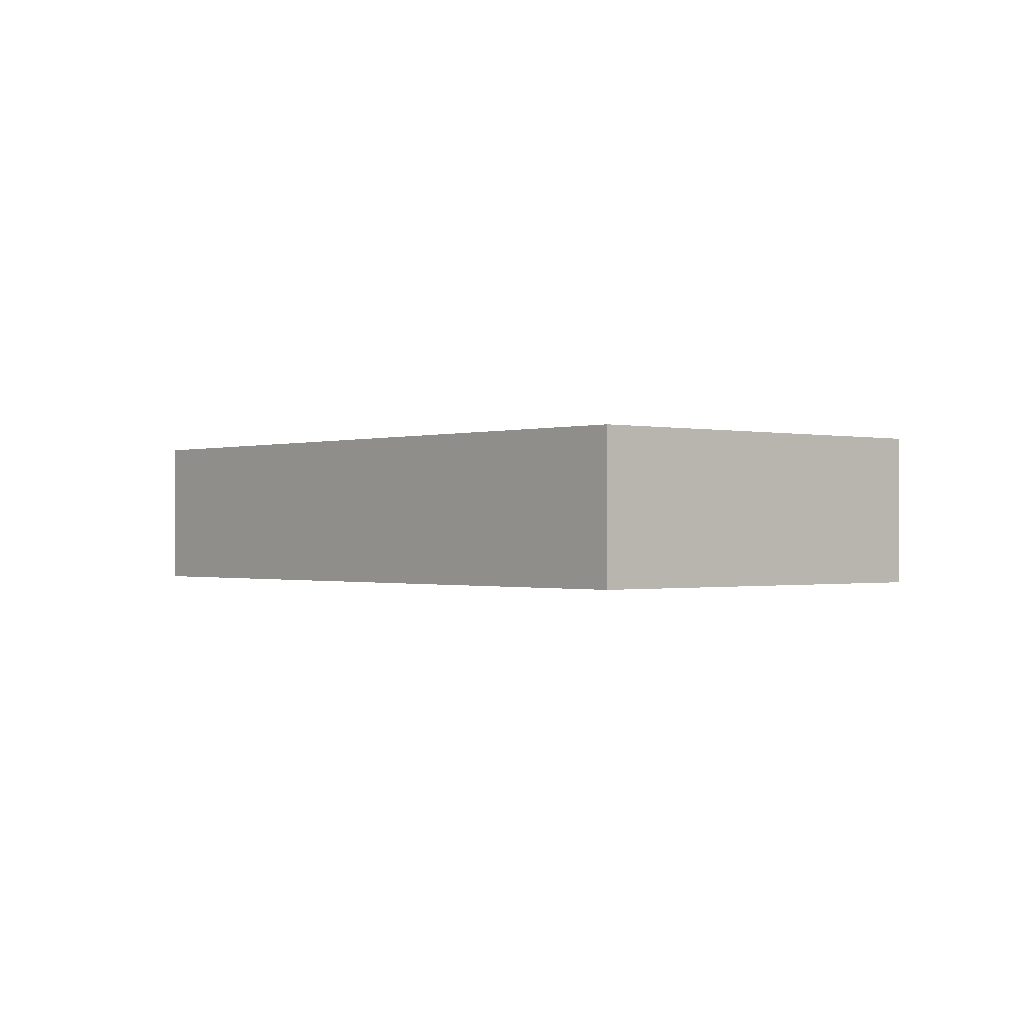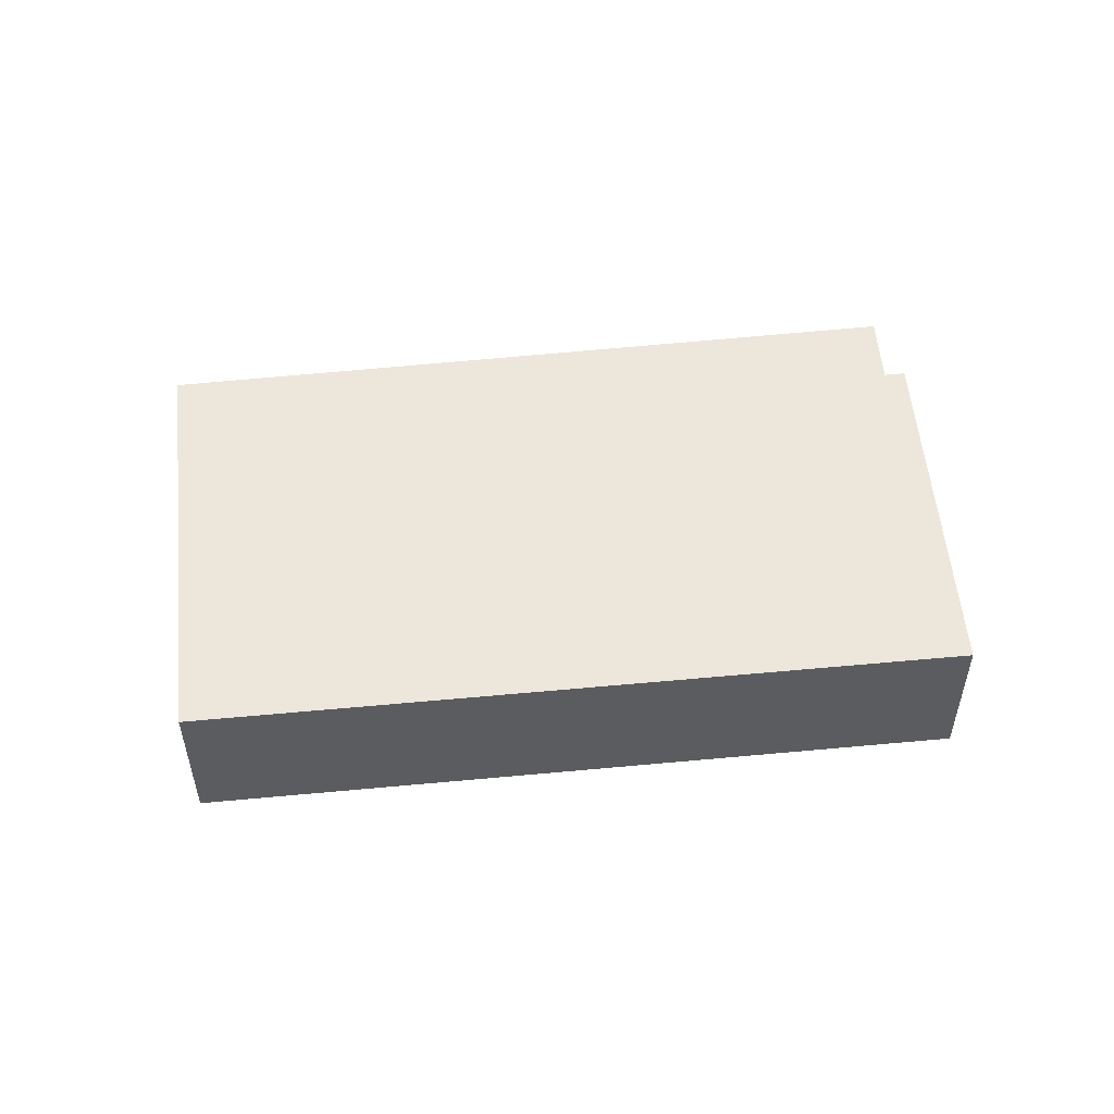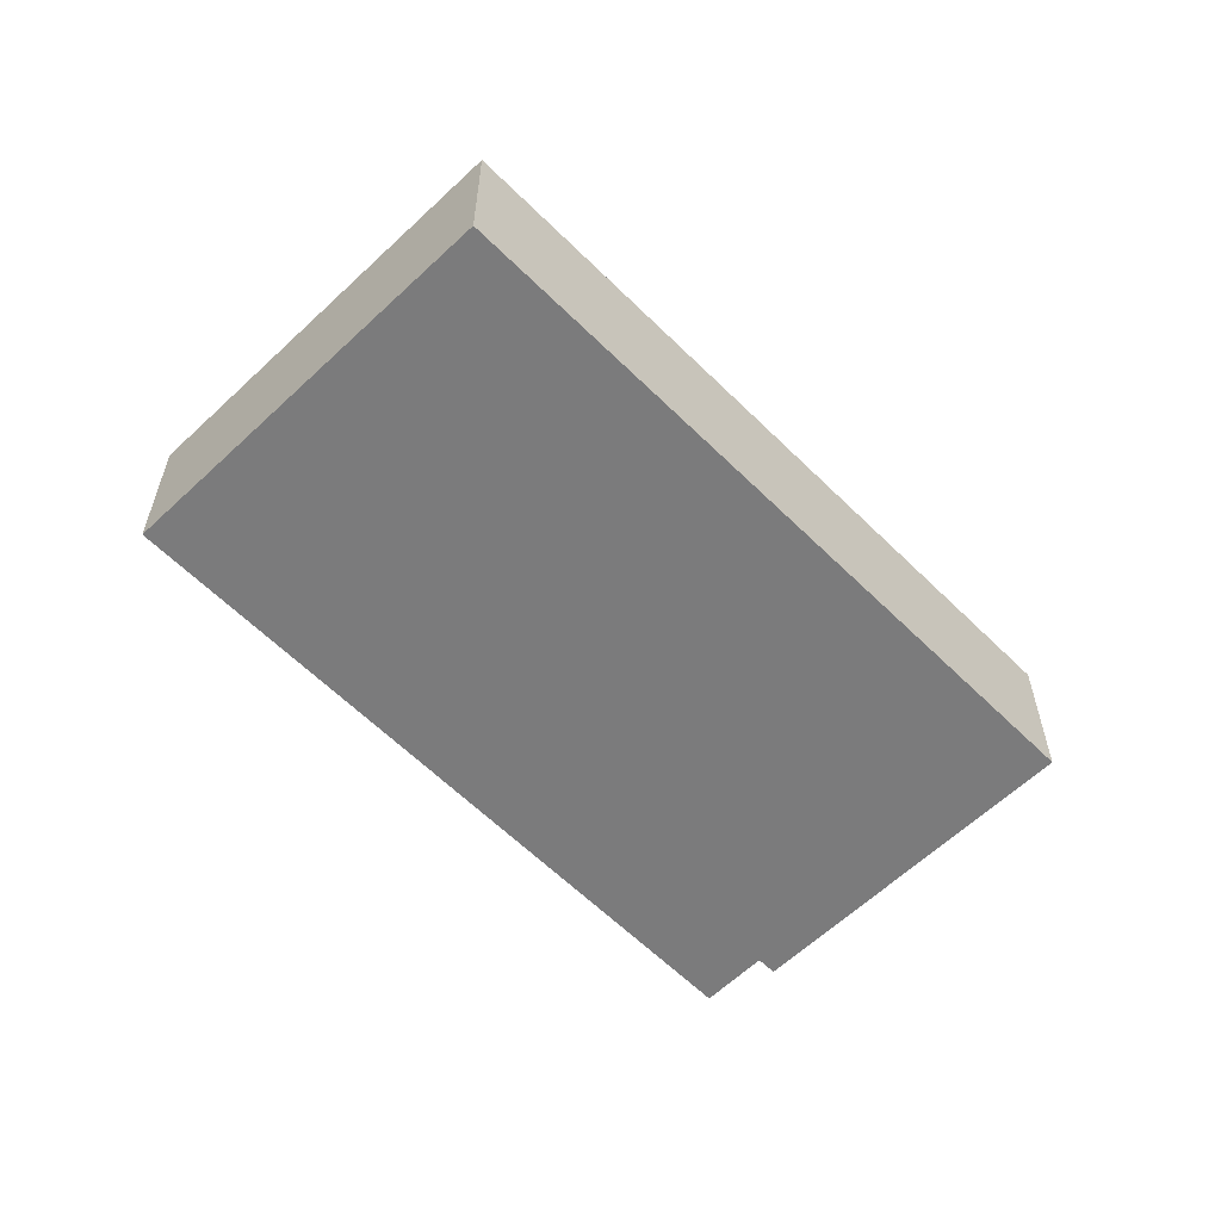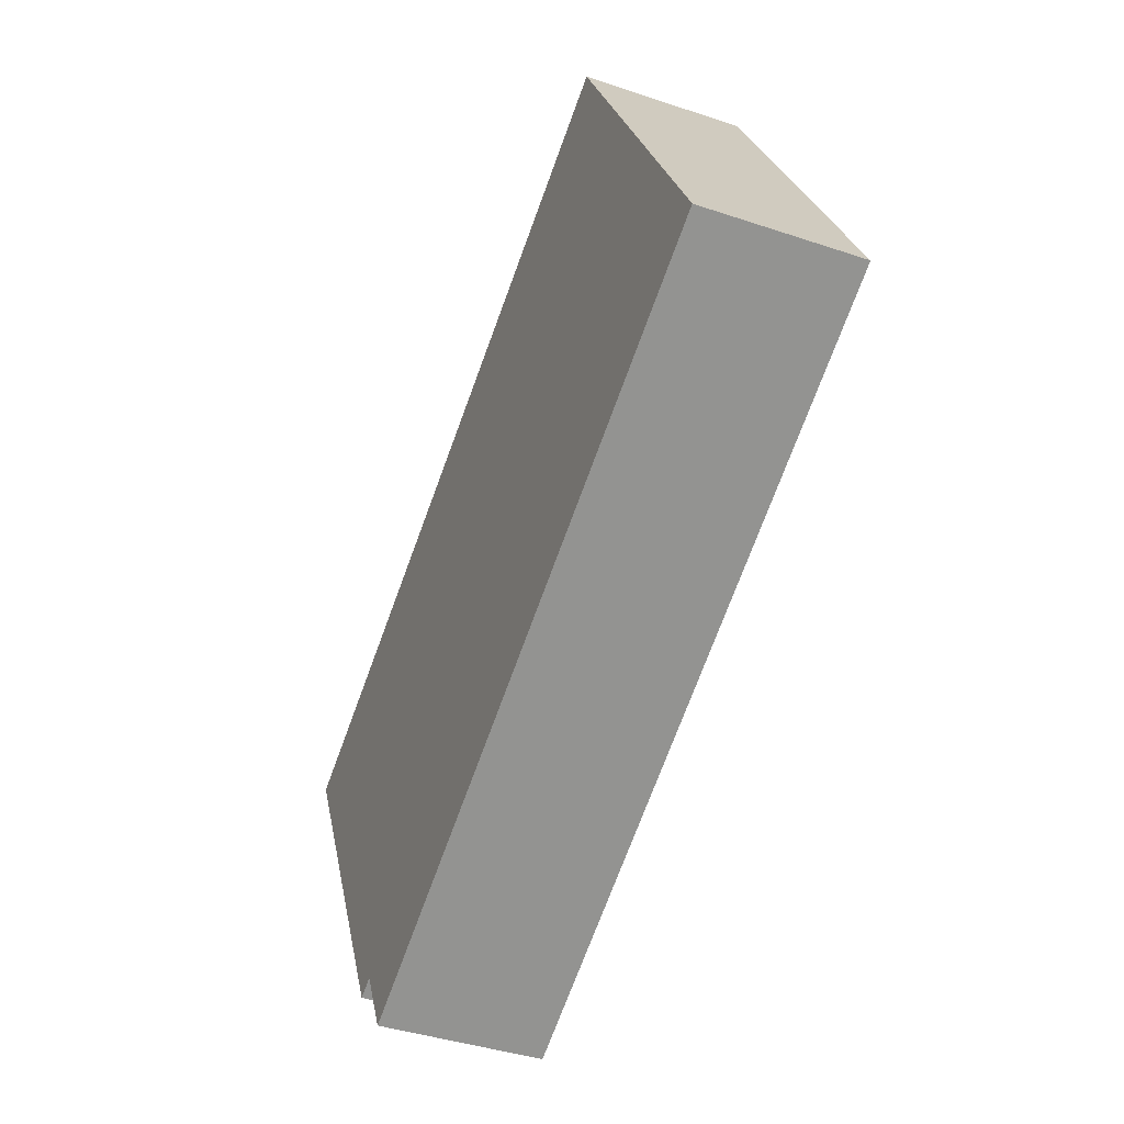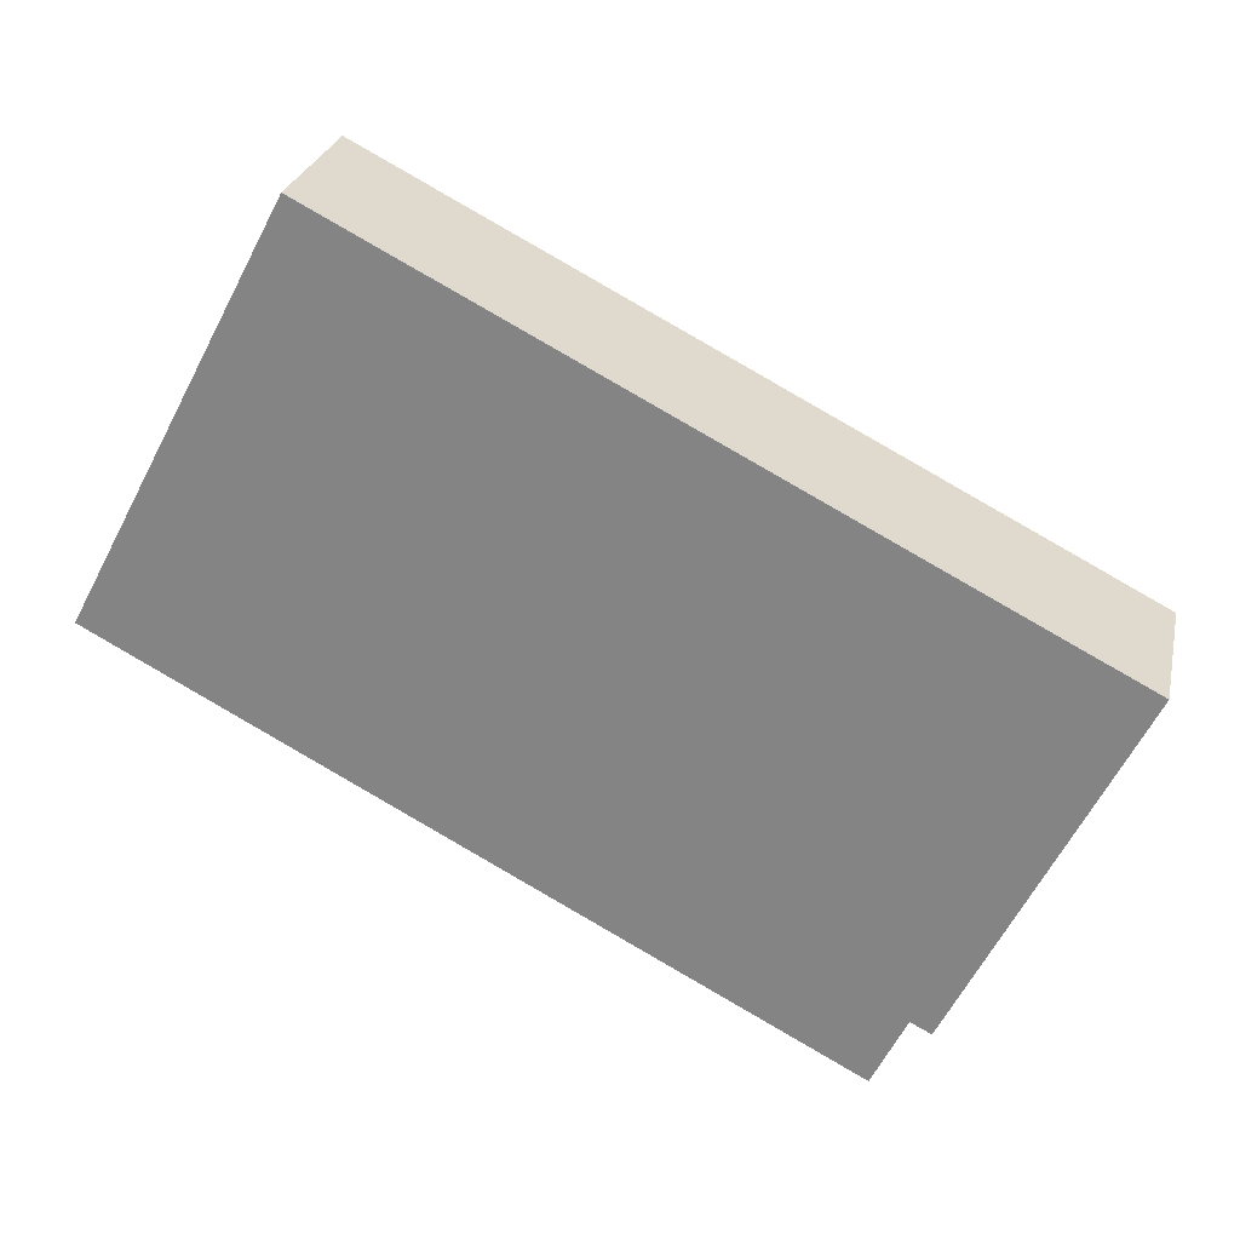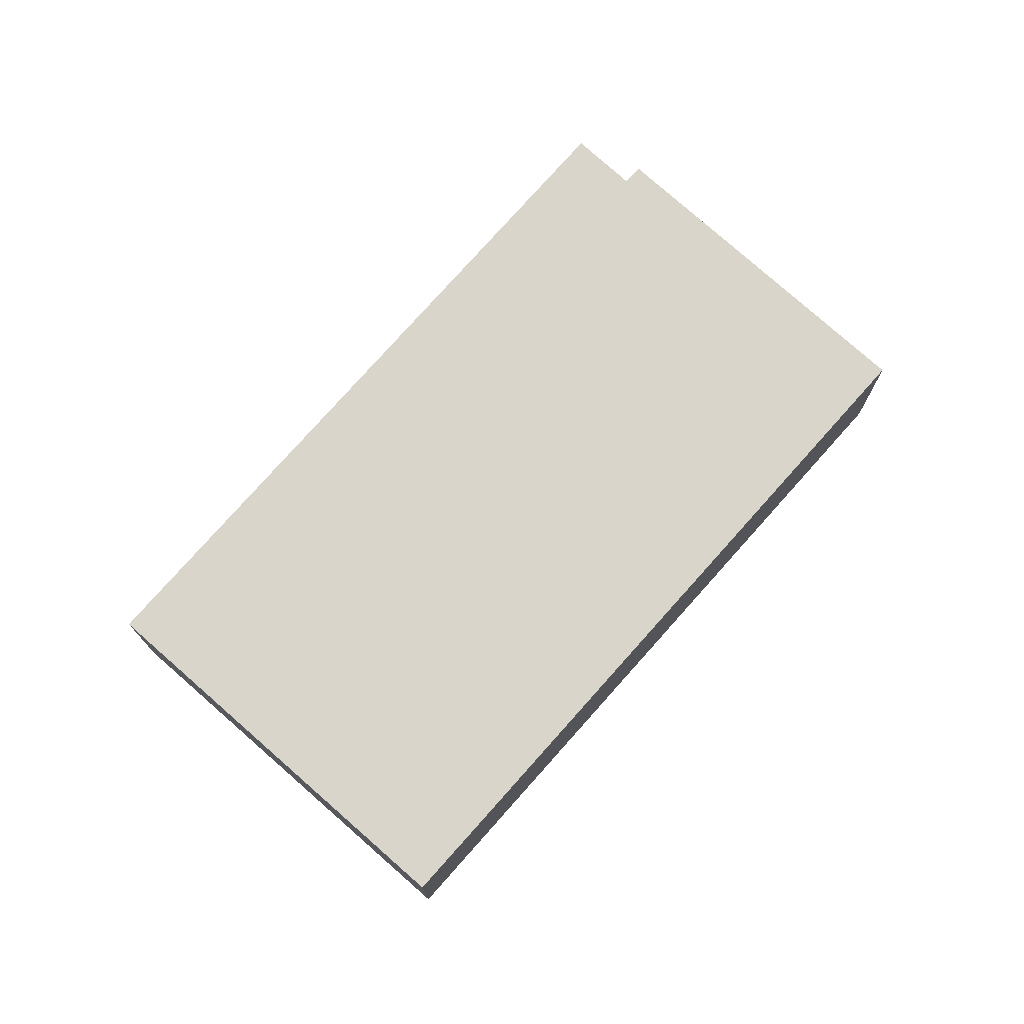
<metadata>
{"format":"obj","ext":"obj","renderer":"f3d","projection":"perspective","resolution":1024,"background":"white","views":[{"elev":-0.6,"azim":-103.0,"up":"+Y"},{"elev":53.3,"azim":21.5,"up":"+Y"},{"elev":-58.4,"azim":-18.3,"up":"+Y"},{"elev":-40.1,"azim":-112.6,"up":"+Z"},{"elev":26.2,"azim":12.2,"up":"+Z"},{"elev":74.3,"azim":-21.1,"up":"+Y"}]}
</metadata>
<code>
v  3.22 2.472 6.129
v  1.775 2.472 -0.943
v  0 2.472 1.514e-16
v  14.28 2.472 0.439
v  11.33 2.472 -4.719
v  10.83 2.472 -5.752
v  11.62 2.472 -4.867
v  12.06 2.472 -4.036
v  11.64 2.472 -4.877
v  11.64 2.986e-16 -4.877
v  11.33 2.89e-16 -4.719
v  11.62 2.98e-16 -4.867
v  10.83 3.522e-16 -5.752
v  1.775 5.774e-17 -0.943
v  0 0 0
v  12.06 2.471e-16 -4.036
v  14.28 -2.688e-17 0.439
v  3.22 -3.753e-16 6.129
g defaultobject
f 1 2 3
f 2 1 4
f 2 4 5
f 2 5 6
f 5 4 7
f 7 4 8
f 7 8 9
f 10 7 9
f 7 10 5
f 5 10 11
f 11 10 12
f 13 2 6
f 2 13 14
f 2 14 3
f 3 14 15
f 11 6 5
f 6 11 13
f 8 10 9
f 10 8 4
f 10 4 16
f 16 4 17
f 15 1 3
f 1 15 18
f 18 4 1
f 4 18 17
f 14 18 15
f 18 14 17
f 17 14 11
f 11 14 13
f 17 11 12
f 17 12 16
f 16 12 10

</code>
